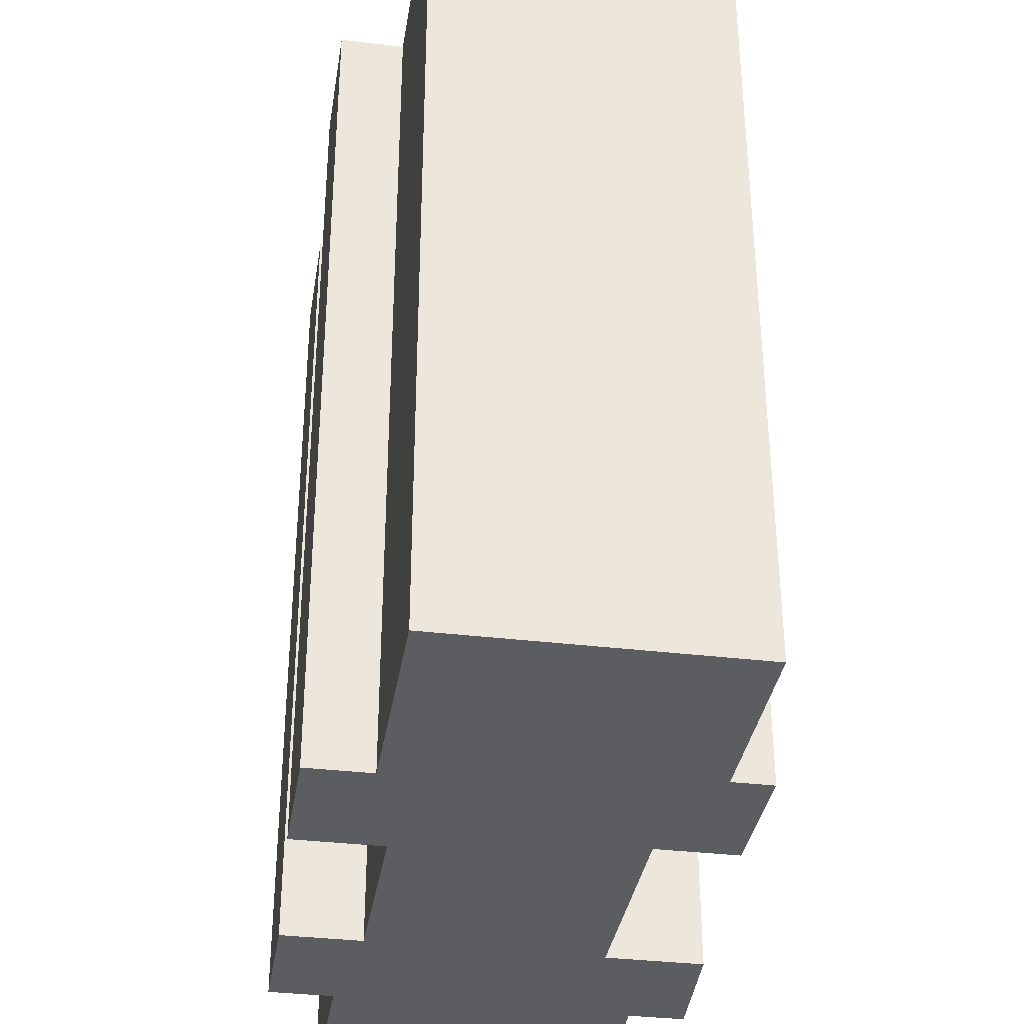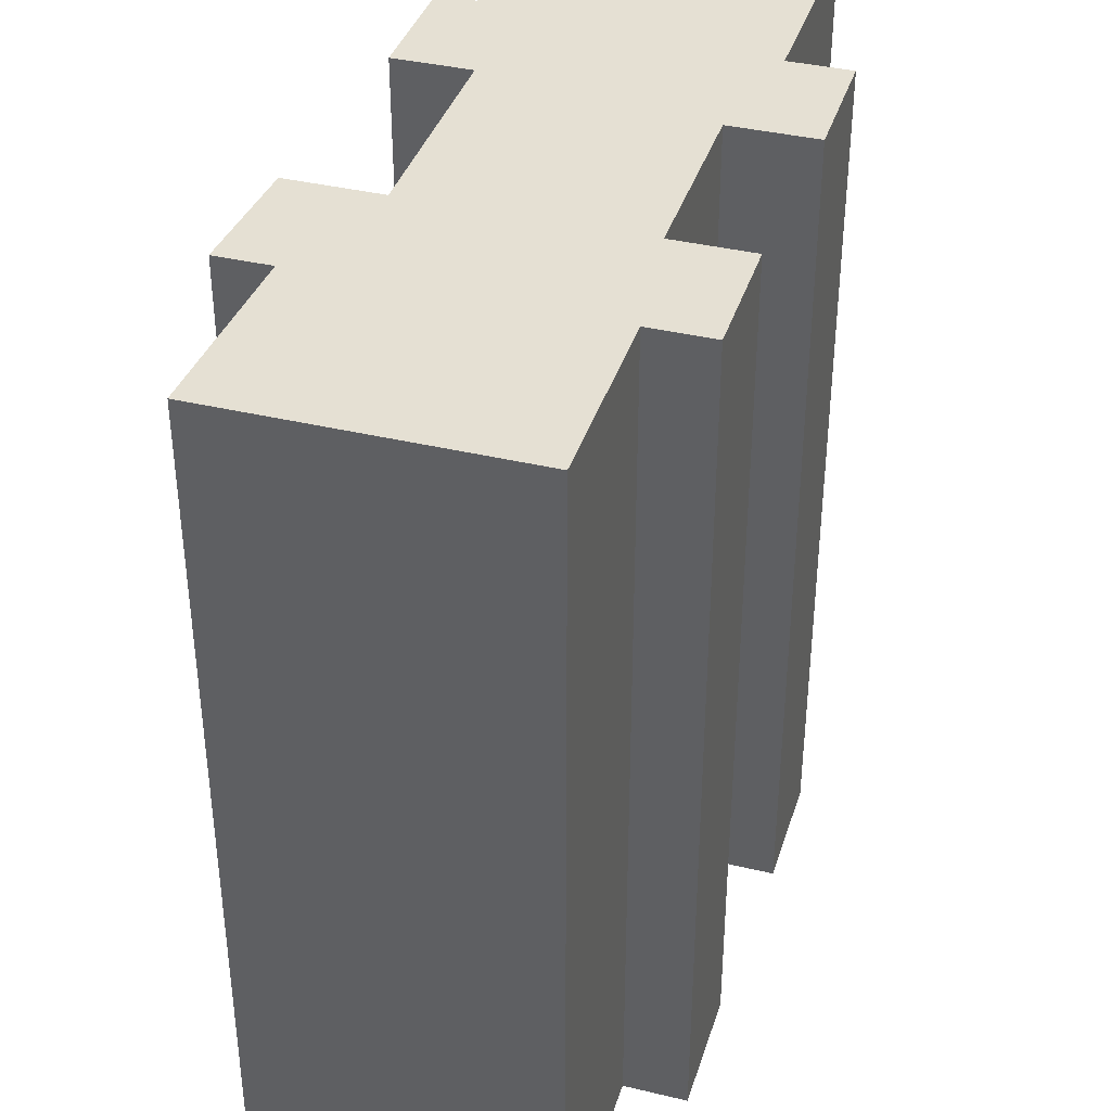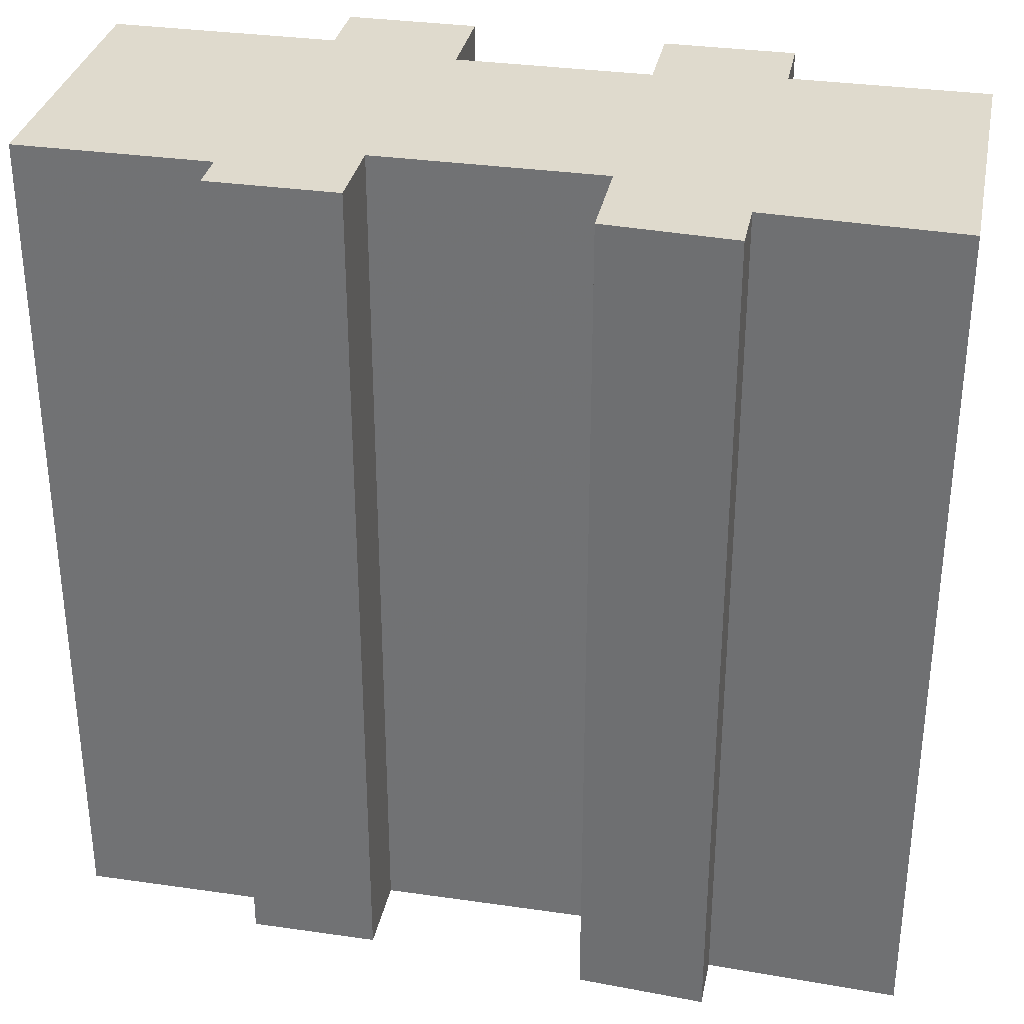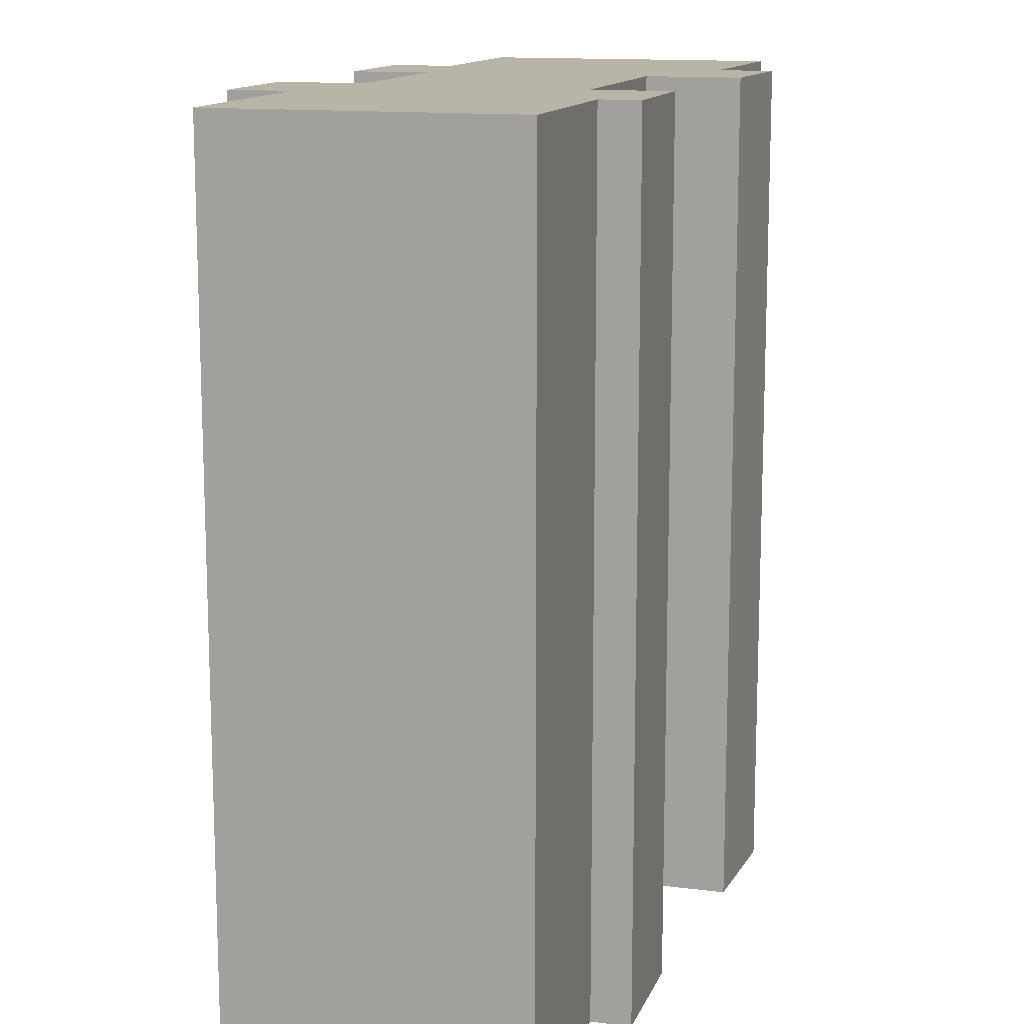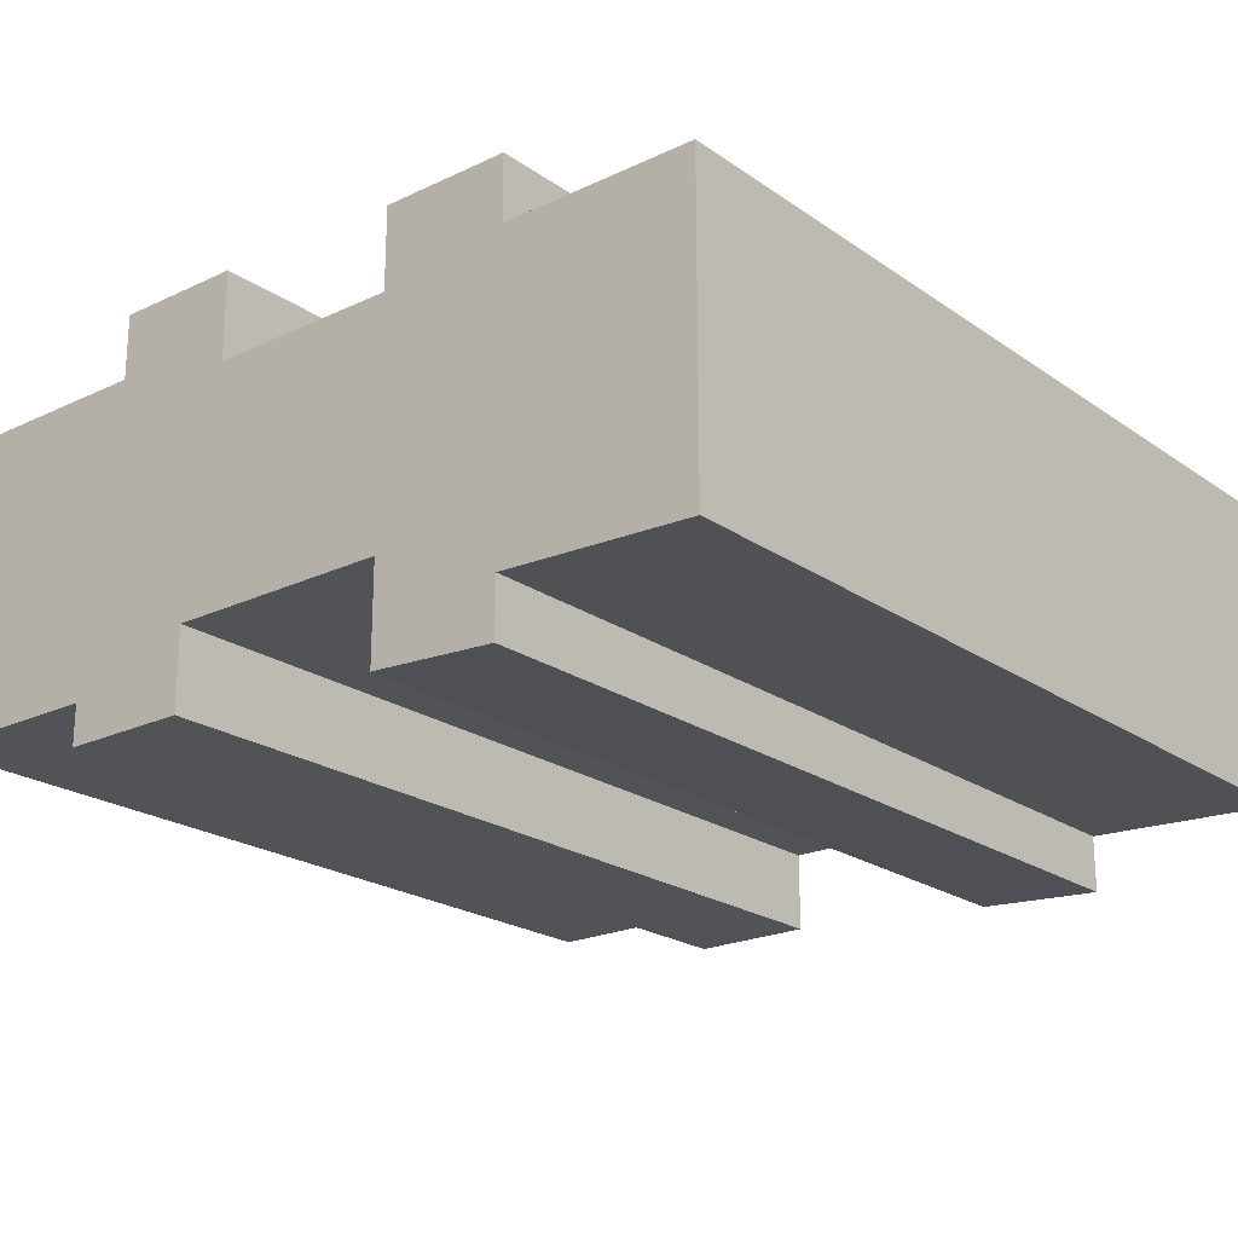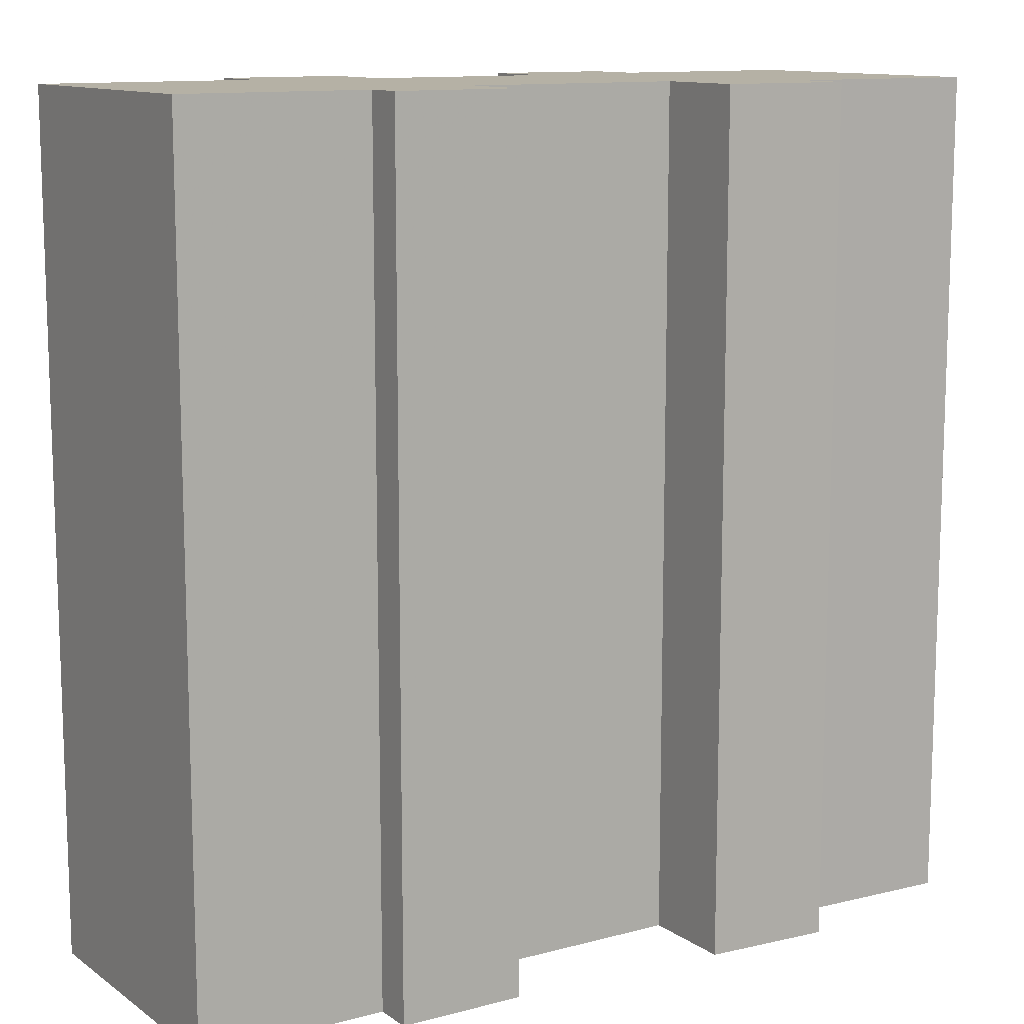
<metadata>
{"format":"obj","ext":"obj","renderer":"f3d","projection":"perspective","resolution":1024,"background":"white","views":[{"elev":-35.5,"azim":81.0,"up":"+Y"},{"elev":38.1,"azim":-73.1,"up":"+Y"},{"elev":32.7,"azim":-168.7,"up":"+Y"},{"elev":13.3,"azim":106.4,"up":"+Y"},{"elev":-21.7,"azim":-140.3,"up":"+Z"},{"elev":11.8,"azim":147.5,"up":"+Y"}]}
</metadata>
<code>
v 12 0 4.25
v 12 0 -5
v 6 0 -5
v 6 0 -6.25
v 2 0 -6.25
v 2 0 -3.75
v -5 0 -3.75
v -5 0 -6.75
v -9 0 -7
v -9 0 -5.25
v -15 0 -5.5
v -15 0 4
v -9 0 4
v -9 0 6
v -5 0 6
v -5 0 3.5
v 1 0 3.5
v 1 0 6.25
v 5 0 6.25
v 5 0 4.25
v 12 0 4.25
v 12 27 4.25
v 12 27 -5
v 6 27 -5
v 6 27 -6.25
v 2 27 -6.25
v 2 27 -3.75
v -5 27 -3.75
v -5 27 -6.75
v -9 27 -7
v -9 27 -5.25
v -15 27 -5.5
v -15 27 4
v -9 27 4
v -9 27 6
v -5 27 6
v -5 27 3.5
v 1 27 3.5
v 1 27 6.25
v 5 27 6.25
v 5 27 4.25
v 12 27 4.25
f 22 1 2
f 2 23 22
f 23 2 3
f 3 24 23
f 24 3 4
f 4 25 24
f 25 4 5
f 5 26 25
f 26 5 6
f 6 27 26
f 27 6 7
f 7 28 27
f 28 7 8
f 8 29 28
f 29 8 9
f 9 30 29
f 30 9 10
f 10 31 30
f 31 10 11
f 11 32 31
f 32 11 12
f 12 33 32
f 33 12 13
f 13 34 33
f 34 13 14
f 14 35 34
f 35 14 15
f 15 36 35
f 36 15 16
f 16 37 36
f 37 16 17
f 17 38 37
f 38 17 18
f 18 39 38
f 39 18 19
f 19 40 39
f 40 19 20
f 20 41 40
f 41 20 21
f 21 42 41
f 42 21 1
f 1 22 42
f 20 19 18
f 20 18 17
f 15 14 13
f 16 15 13
f 12 11 10
f 13 12 10
f 10 9 8
f 10 8 7
f 13 10 7
f 16 13 7
f 17 16 7
f 17 7 6
f 20 17 6
f 5 4 3
f 6 5 3
f 20 6 3
f 21 20 3
f 2 1 21 3
f 22 23 24
f 24 25 26
f 24 26 27
f 29 30 31
f 28 29 31
f 31 32 33
f 31 33 34
f 28 31 34
f 34 35 36
f 34 36 37
f 28 34 37
f 28 37 38
f 27 28 38
f 39 40 41
f 38 39 41
f 27 38 41
f 24 27 41
f 41 42 22 24

</code>
